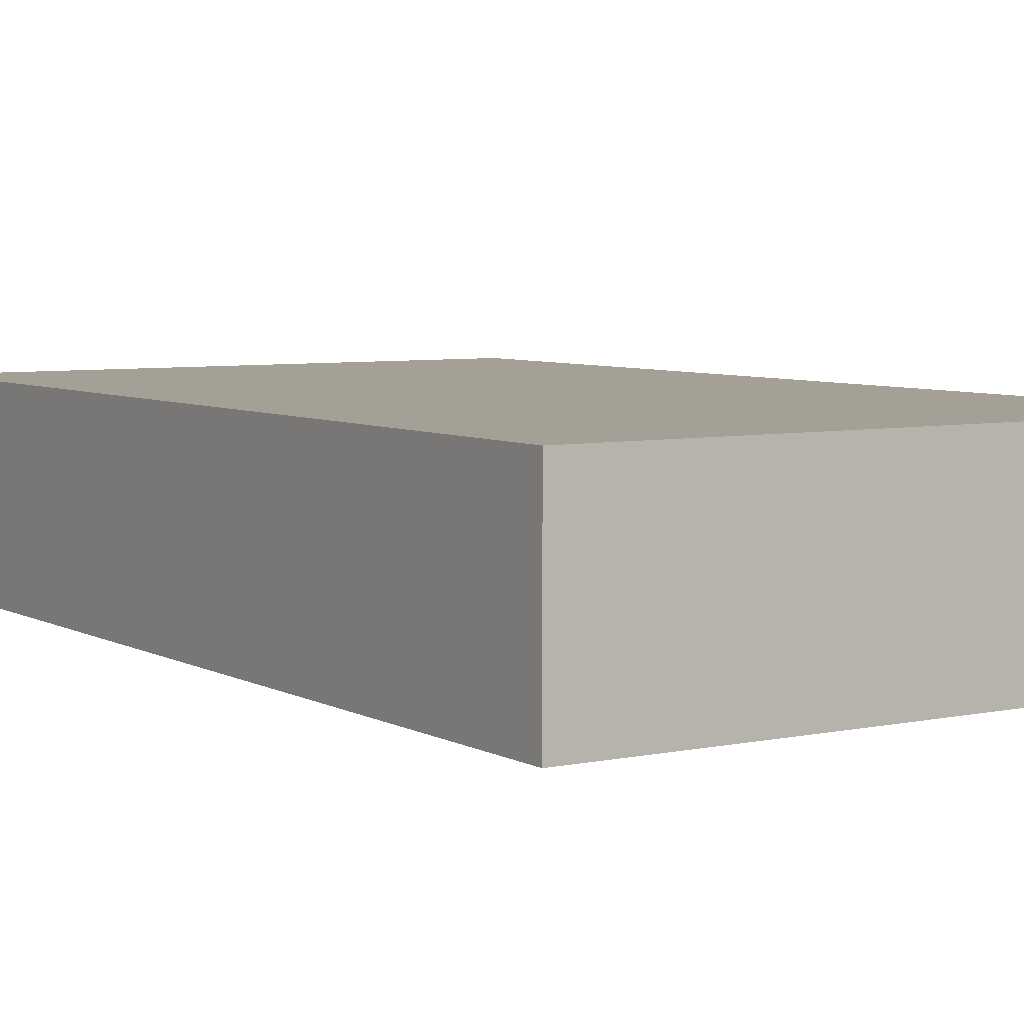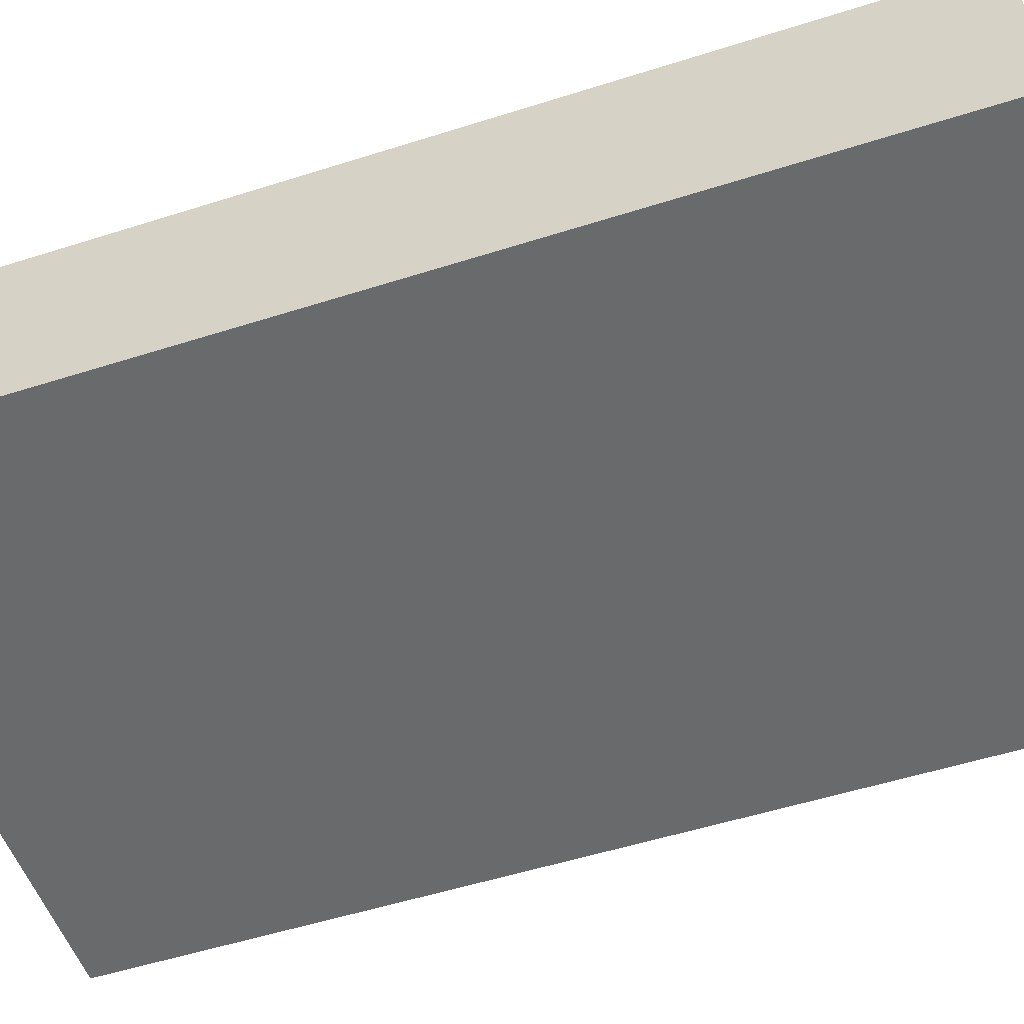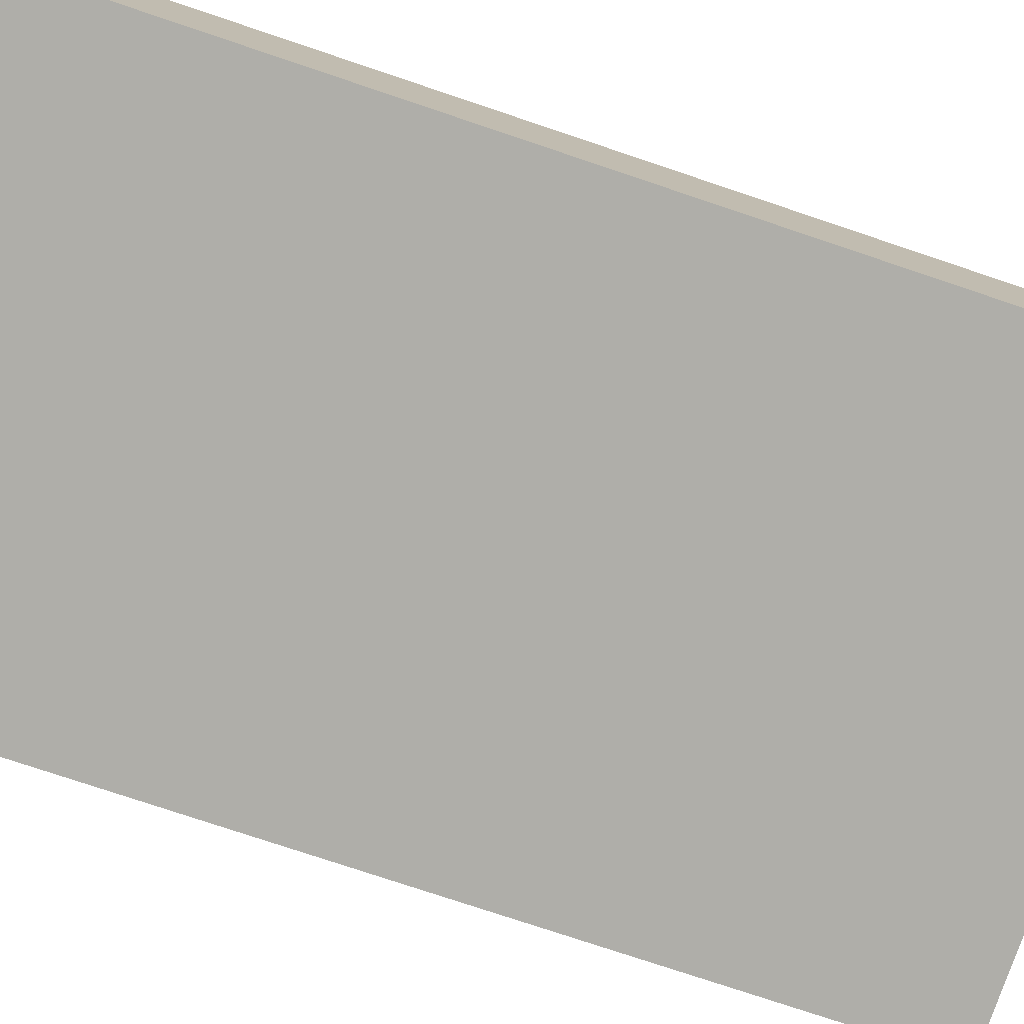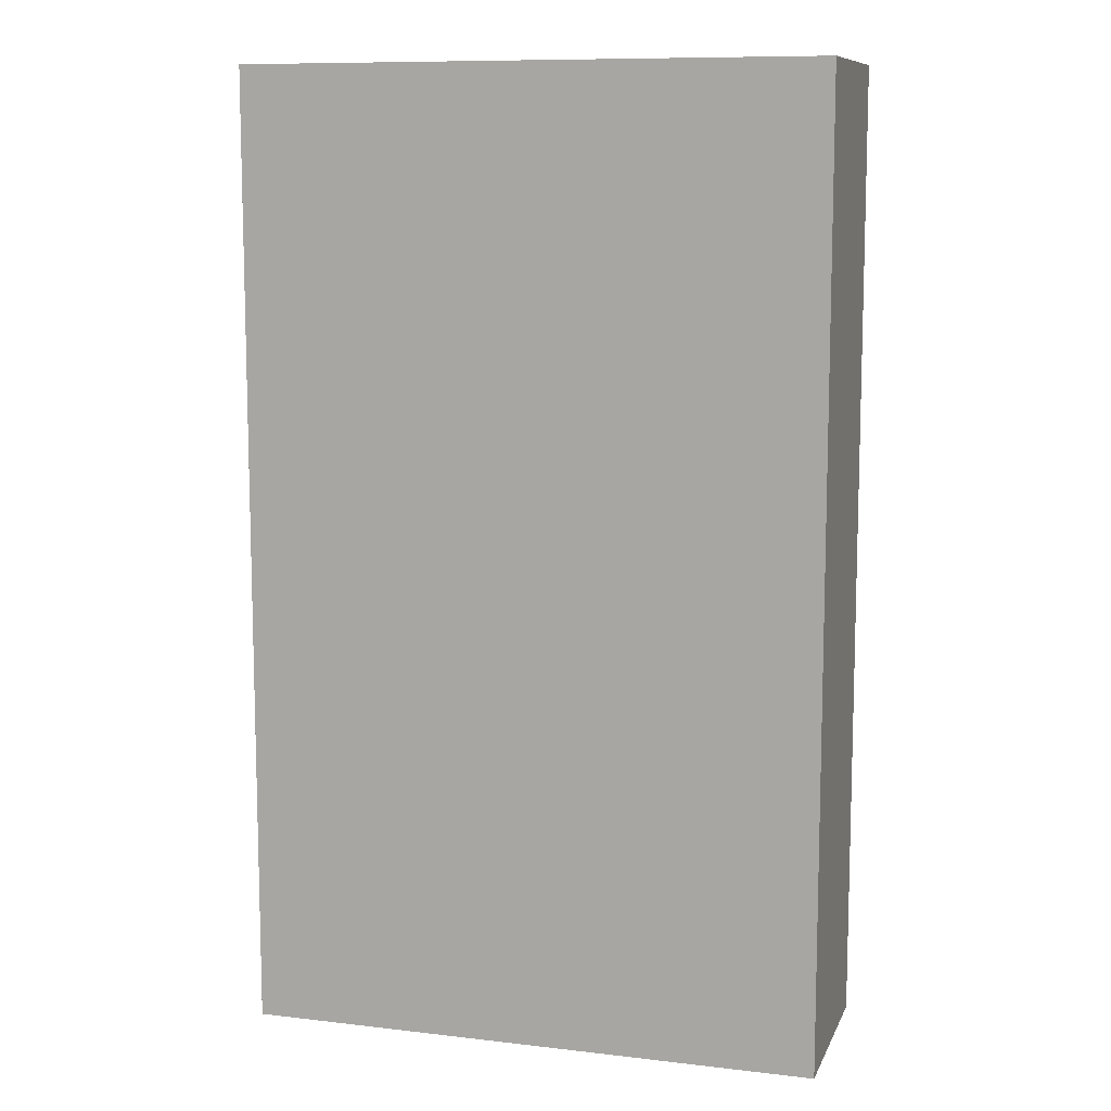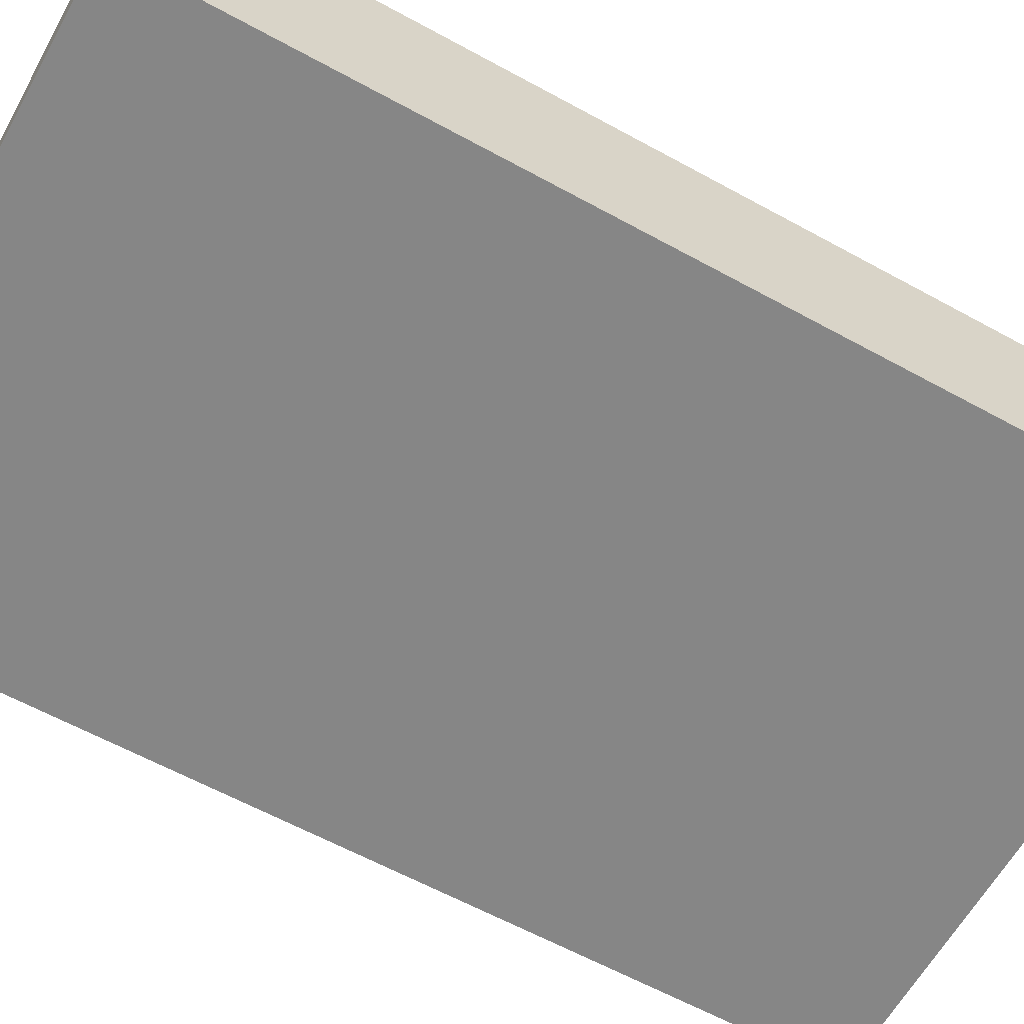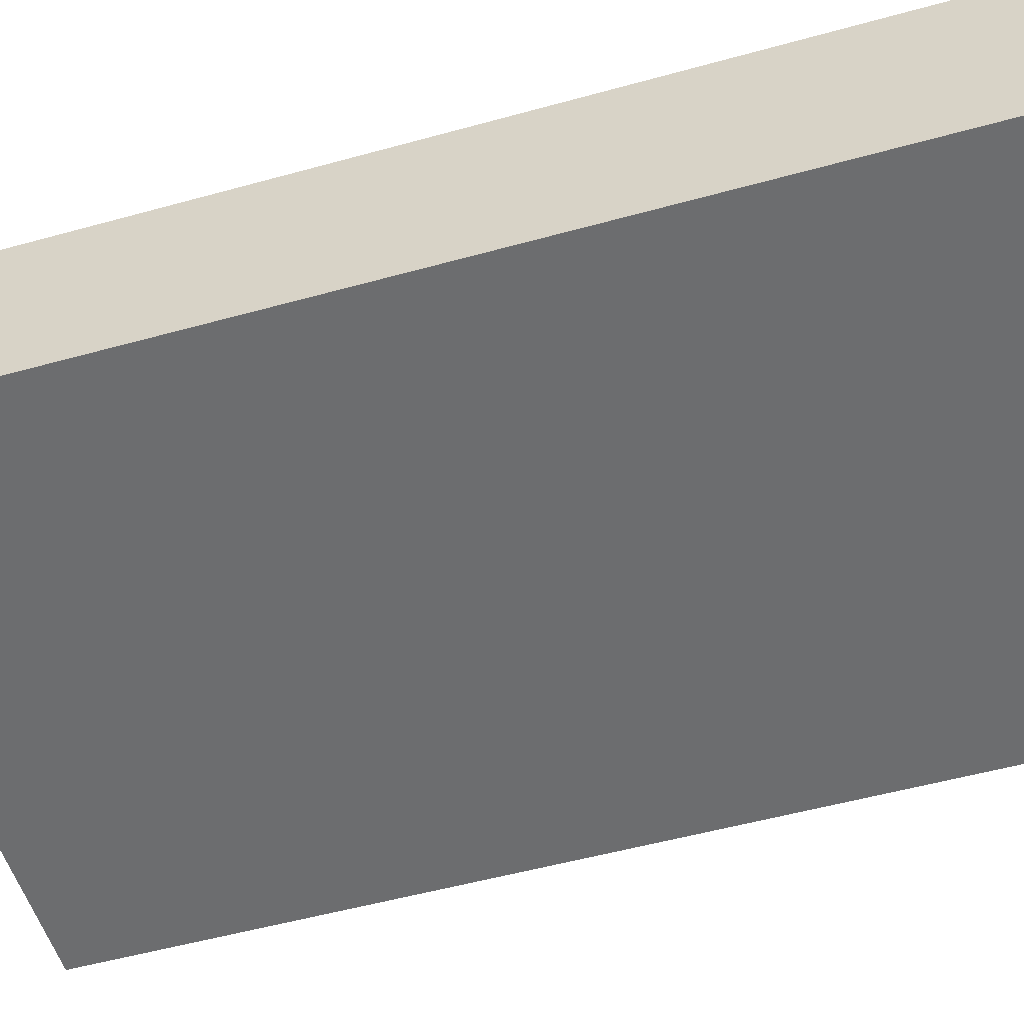
<metadata>
{"format":"obj","ext":"obj","renderer":"f3d","projection":"perspective","resolution":1024,"background":"white","views":[{"elev":5.8,"azim":147.2,"up":"+Z"},{"elev":-52.9,"azim":-71.1,"up":"+Z"},{"elev":-77.5,"azim":-108.5,"up":"+Z"},{"elev":10.0,"azim":16.6,"up":"+Y"},{"elev":-62.0,"azim":-119.1,"up":"+Z"},{"elev":-53.9,"azim":106.4,"up":"+Z"}]}
</metadata>
<code>
g Door
v -3 0 1
v -3 0 -1
v -3 9 1
v -3 9 -1
v -3 10 1
v -3 10 -1
v 3 0 1
v 3 0 -1
v 3 9 1
v 3 9 -1
v 3 10 1
v 3 10 -1
v -3 0 1
v -3 9 1
v -3 10 1
v -2 1 1
v -2 2 1
v -2 7 1
v -2 8 1
v -1 1 1
v -1 2 1
v -1 3 1
v -1 4 1
v -1 5 1
v -1 7 1
v -1 8 1
v -1 9 1
v -1 10 1
v 0 3 1
v 0 4 1
v 1 1 1
v 1 2 1
v 1 3 1
v 1 4 1
v 1 5 1
v 1 7 1
v 1 8 1
v 1 9 1
v 1 10 1
v 2 1 1
v 2 2 1
v 2 7 1
v 2 8 1
v 3 0 1
v 3 9 1
v 3 10 1
v -3 0 -1
v -3 9 -1
v -3 10 -1
v -2 1 -1
v -2 2 -1
v -2 7 -1
v -2 8 -1
v -1 1 -1
v -1 2 -1
v -1 3 -1
v -1 4 -1
v -1 5 -1
v -1 7 -1
v -1 8 -1
v -1 9 -1
v -1 10 -1
v 0 3 -1
v 0 4 -1
v 1 1 -1
v 1 2 -1
v 1 3 -1
v 1 4 -1
v 1 5 -1
v 1 7 -1
v 1 8 -1
v 1 9 -1
v 1 10 -1
v 2 1 -1
v 2 2 -1
v 2 7 -1
v 2 8 -1
v 3 0 -1
v 3 9 -1
v 3 10 -1
v -3 0 1
v 3 0 1
v -3 0 -1
v 3 0 -1
v -3 10 1
v -1 10 1
v 1 10 1
v 3 10 1
v -3 10 -1
v -1 10 -1
v 1 10 -1
v 3 10 -1
f 3 2 1
f 4 2 3
f 5 4 3
f 6 4 5
f 7 8 9
f 9 8 10
f 9 10 11
f 11 10 12
f 16 14 13
f 17 14 16
f 18 14 17
f 19 14 18
f 20 16 13
f 20 17 16
f 21 18 17
f 21 17 20
f 22 18 21
f 23 18 22
f 24 18 23
f 25 19 18
f 25 18 24
f 26 14 19
f 26 19 25
f 27 15 14
f 27 14 26
f 28 15 27
f 29 22 21
f 29 23 22
f 30 24 23
f 30 23 29
f 31 20 13
f 31 21 20
f 32 29 21
f 32 21 31
f 33 30 29
f 33 29 32
f 34 24 30
f 34 30 33
f 35 25 24
f 35 24 34
f 36 26 25
f 36 25 35
f 37 27 26
f 37 26 36
f 38 28 27
f 38 27 37
f 39 28 38
f 40 31 13
f 40 32 31
f 41 35 34
f 41 32 40
f 41 34 33
f 41 33 32
f 41 36 35
f 42 37 36
f 42 36 41
f 43 38 37
f 43 37 42
f 44 40 13
f 44 42 41
f 44 43 42
f 44 41 40
f 45 38 43
f 45 43 44
f 45 39 38
f 46 39 45
f 47 48 50
f 50 48 51
f 51 48 52
f 52 48 53
f 47 50 54
f 50 51 54
f 51 52 55
f 54 51 55
f 55 52 56
f 56 52 57
f 57 52 58
f 52 53 59
f 58 52 59
f 53 48 60
f 59 53 60
f 48 49 61
f 60 48 61
f 61 49 62
f 55 56 63
f 56 57 63
f 57 58 64
f 63 57 64
f 47 54 65
f 54 55 65
f 55 63 66
f 65 55 66
f 63 64 67
f 66 63 67
f 64 58 68
f 67 64 68
f 58 59 69
f 68 58 69
f 59 60 70
f 69 59 70
f 60 61 71
f 70 60 71
f 61 62 72
f 71 61 72
f 72 62 73
f 47 65 74
f 65 66 74
f 68 69 75
f 74 66 75
f 67 68 75
f 66 67 75
f 69 70 75
f 70 71 76
f 75 70 76
f 71 72 77
f 76 71 77
f 47 74 78
f 75 76 78
f 76 77 78
f 74 75 78
f 77 72 79
f 78 77 79
f 72 73 79
f 79 73 80
f 83 82 81
f 84 82 83
f 85 86 89
f 86 87 90
f 89 86 90
f 87 88 91
f 90 87 91
f 91 88 92

</code>
